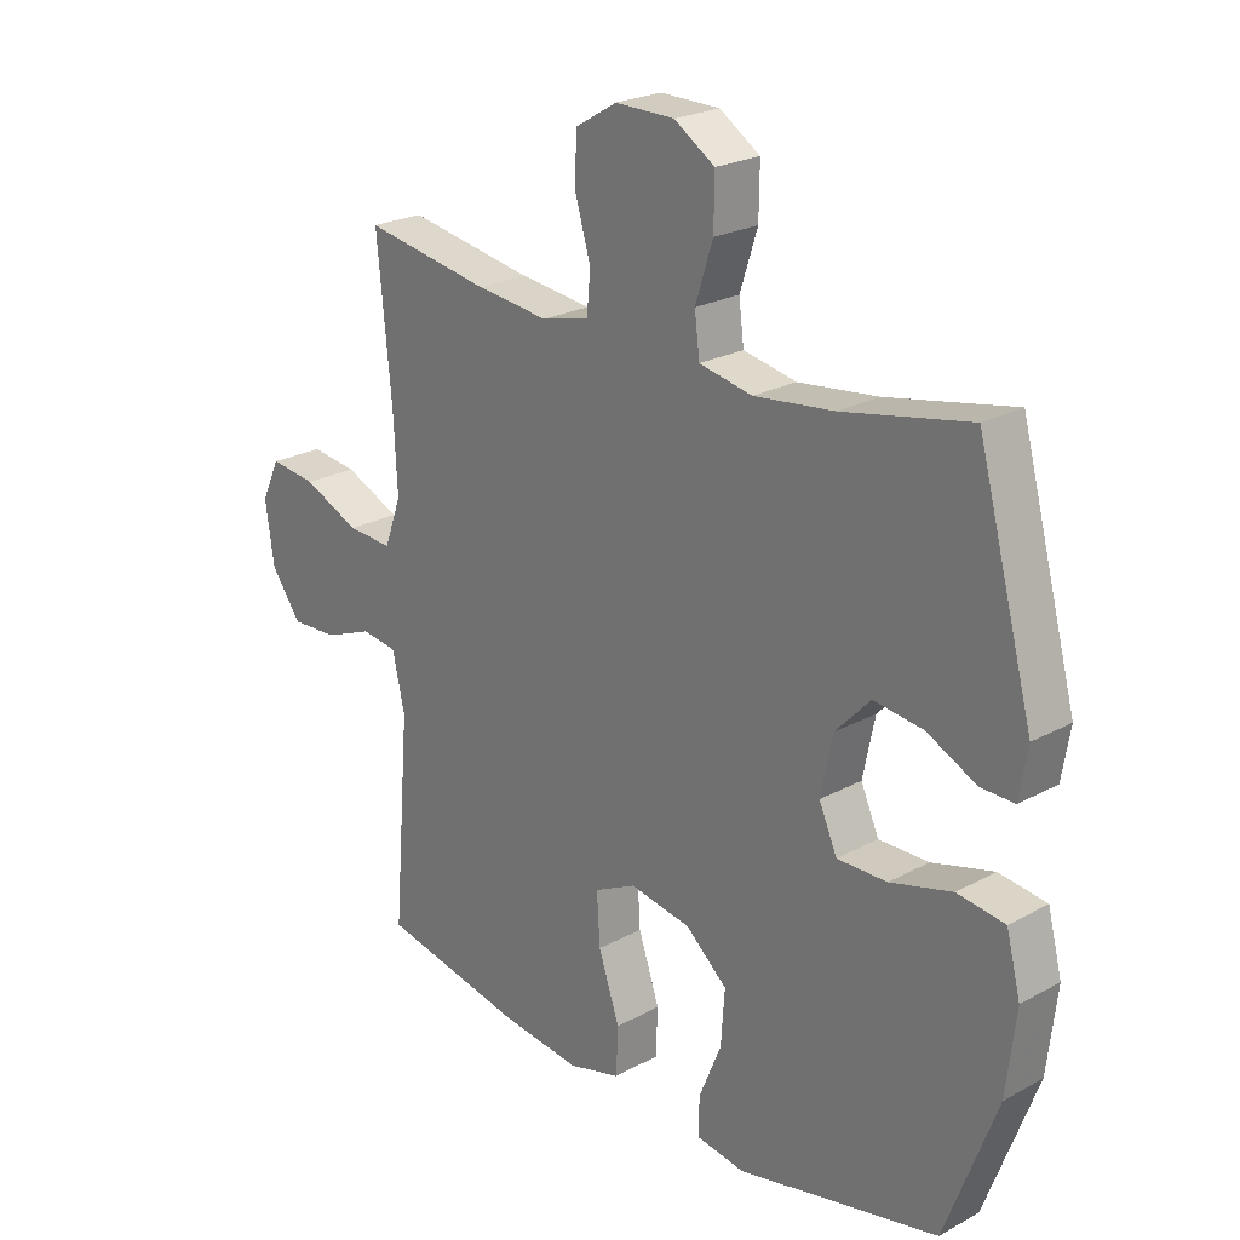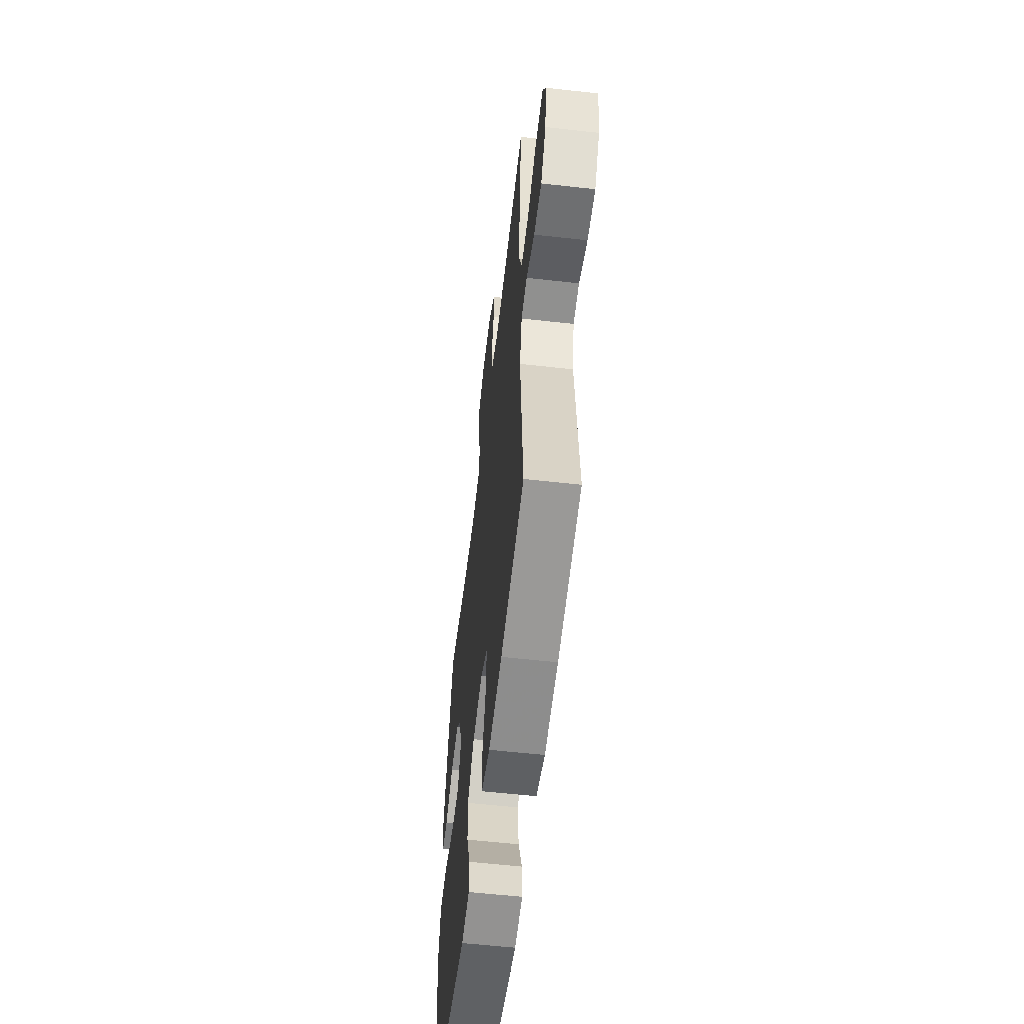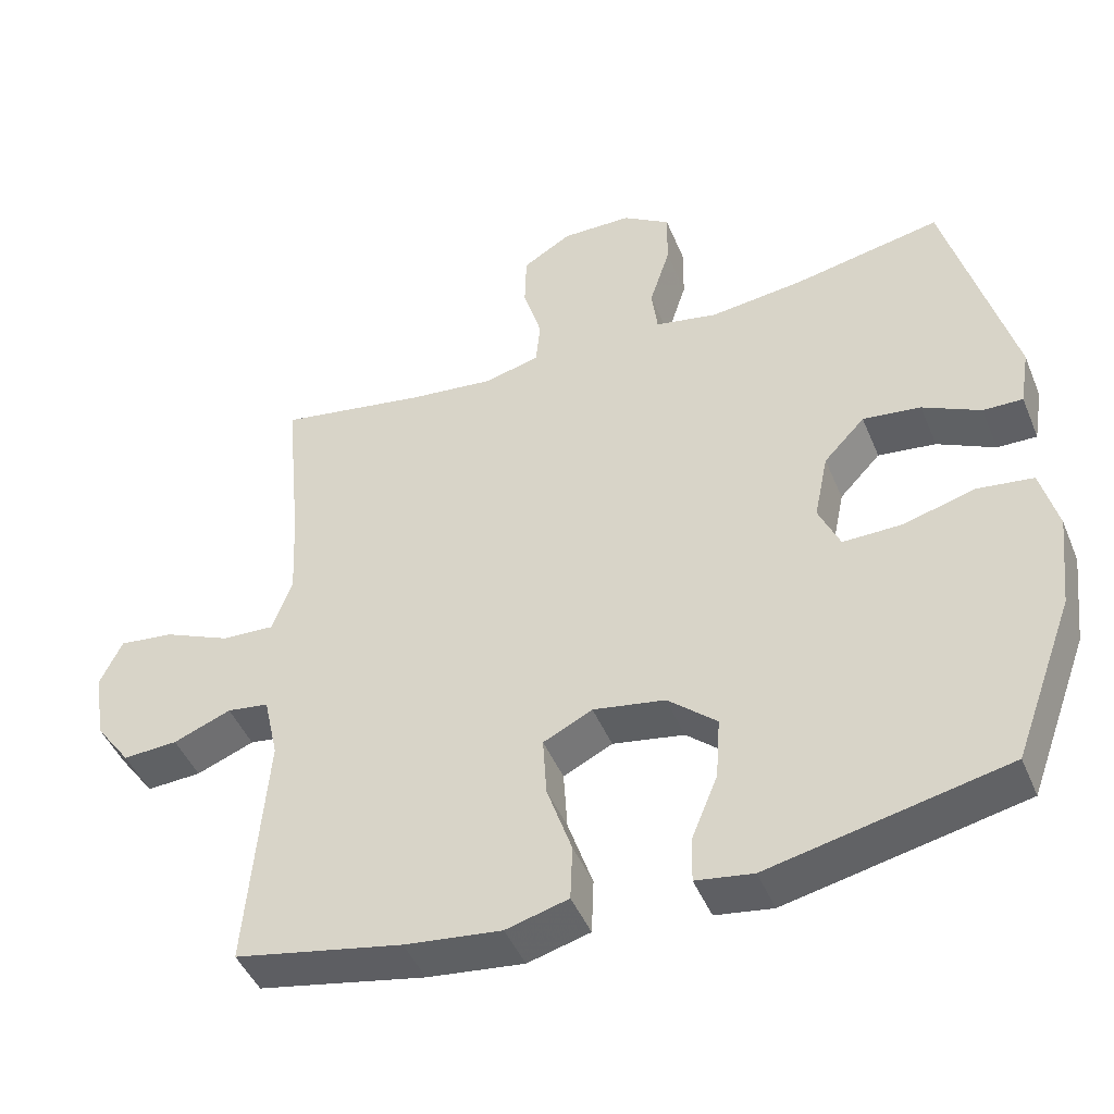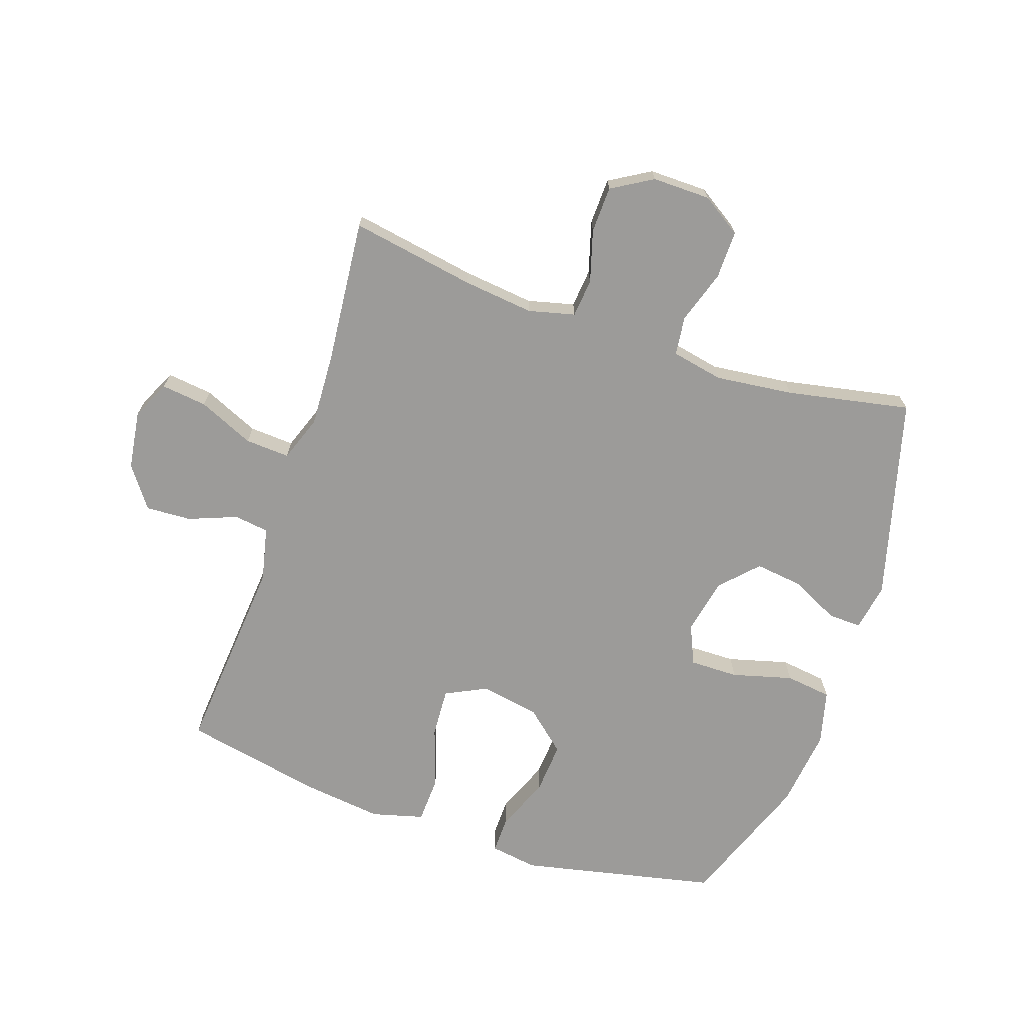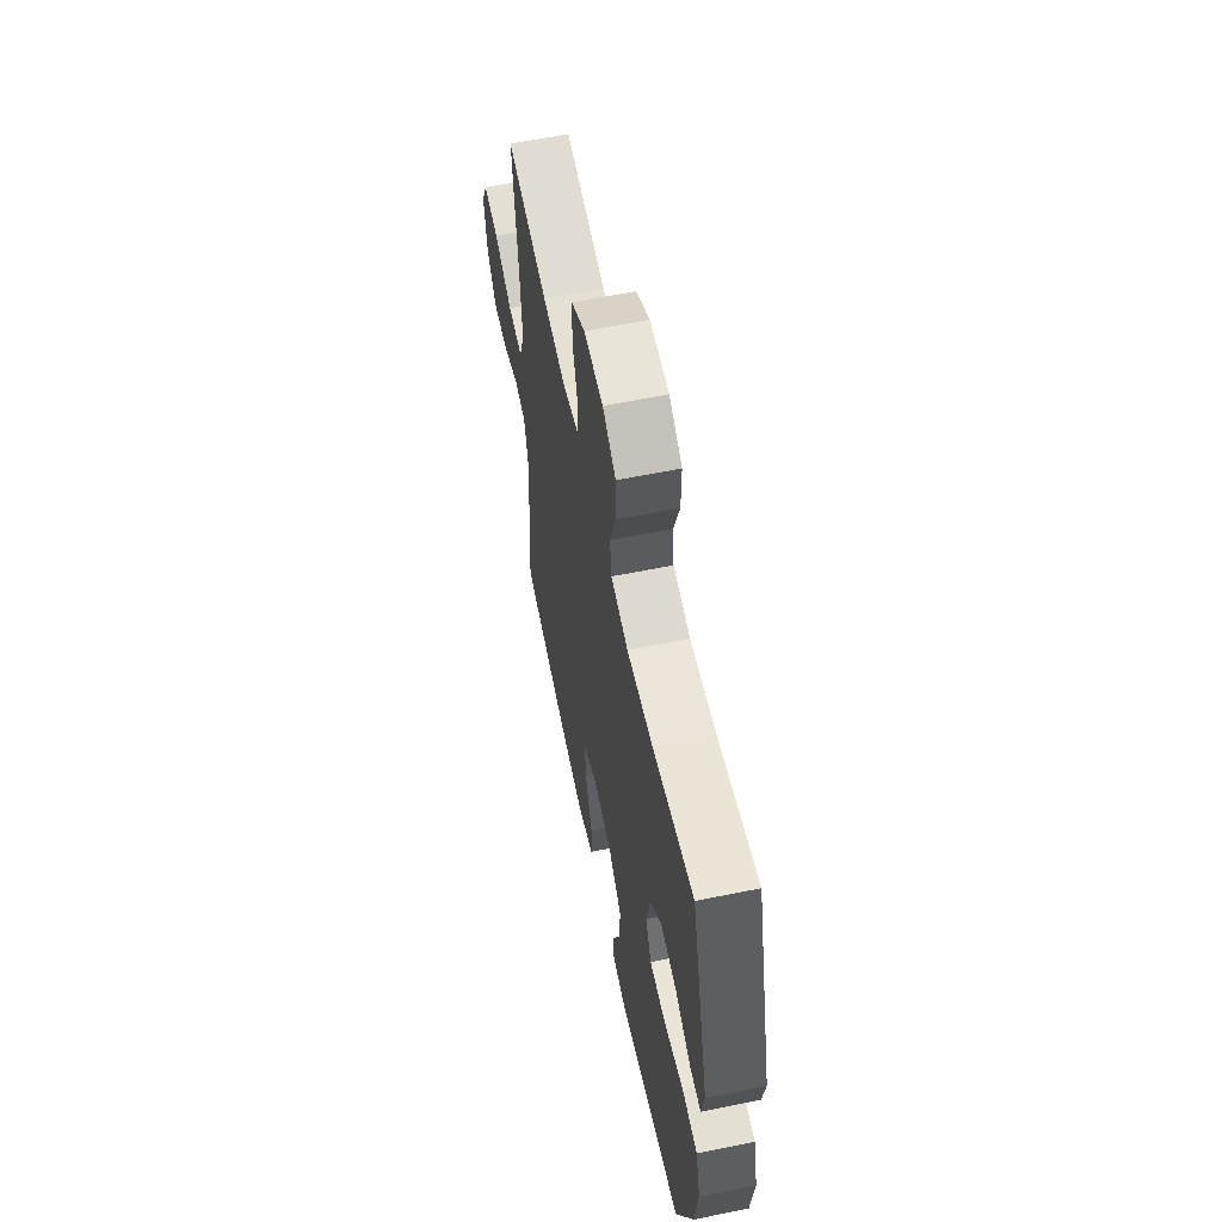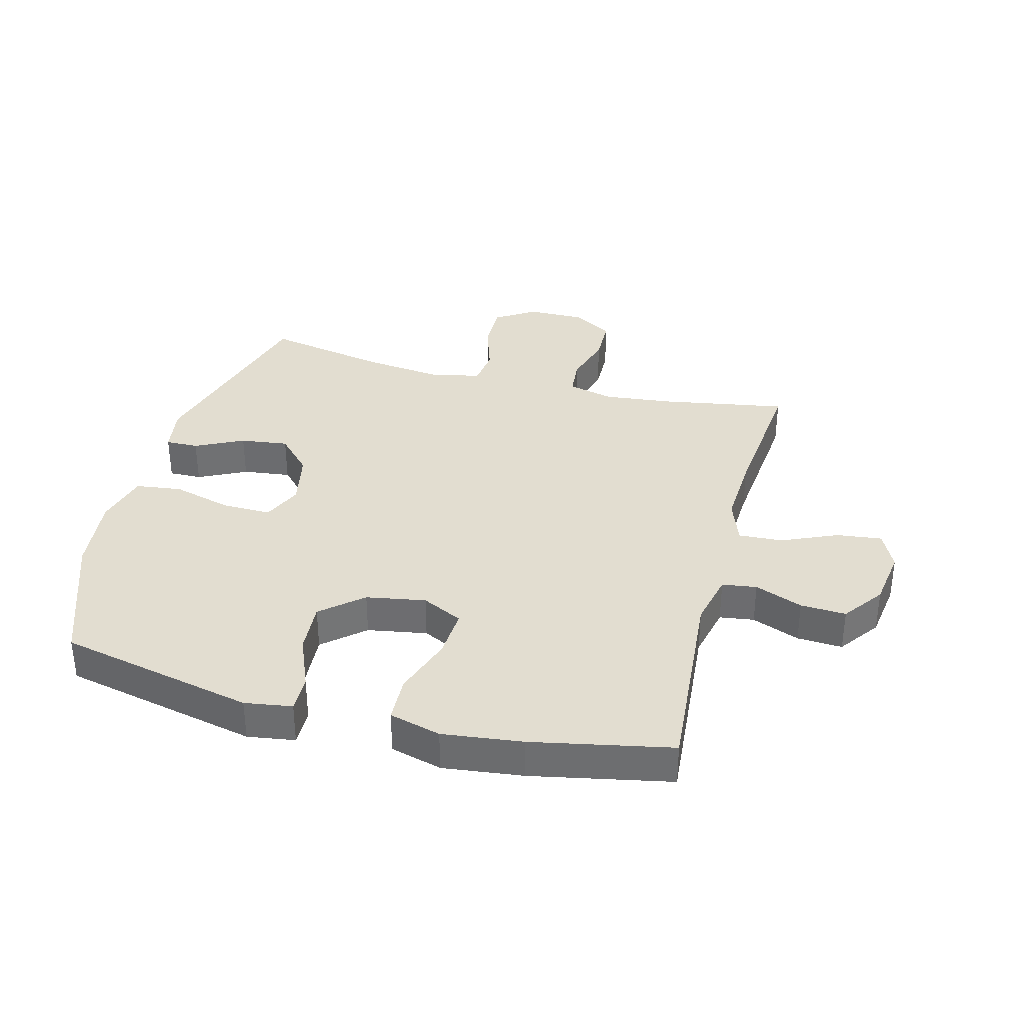
<metadata>
{"format":"obj","ext":"obj","renderer":"f3d","projection":"perspective","resolution":1024,"background":"white","views":[{"elev":23.4,"azim":47.4,"up":"+Z"},{"elev":-57.6,"azim":-96.7,"up":"+Z"},{"elev":-45.5,"azim":21.8,"up":"+Z"},{"elev":-69.8,"azim":-18.8,"up":"+Y"},{"elev":60.2,"azim":78.2,"up":"+Z"},{"elev":35.3,"azim":-165.3,"up":"+Y"}]}
</metadata>
<code>
v -0.5 0.07 0.5
v -0.296 0.07 0.465
v -0.18 0.07 0.452
v -0.104 0.07 0.471
v -0.098 0.07 0.534
v -0.123 0.07 0.619
v -0.121 0.07 0.695
v -0.054 0.07 0.735
v 0.041 0.07 0.734
v 0.106 0.07 0.692
v 0.105 0.07 0.613
v 0.077 0.07 0.526
v 0.085 0.07 0.462
v 0.17 0.07 0.445
v 0.298 0.07 0.46
v 0.5 0.07 0.5
v 0.59 0.07 0.168
v 0.577 0.07 0.09
v 0.523 0.07 0.091
v 0.444 0.07 0.13
v 0.365 0.07 0.14
v 0.309 0.07 0.081
v 0.29 0.07 -0.011
v 0.319 0.07 -0.076
v 0.399 0.07 -0.075
v 0.498 0.07 -0.048
v 0.574 0.07 -0.058
v 0.597 0.07 -0.147
v 0.582 0.07 -0.278
v 0.5 0.07 -0.5
v 0.177 0.07 -0.57
v 0.099 0.07 -0.558
v 0.1 0.07 -0.497
v 0.136 0.07 -0.409
v 0.142 0.07 -0.323
v 0.075 0.07 -0.265
v -0.023 0.07 -0.248
v -0.09 0.07 -0.281
v -0.085 0.07 -0.363
v -0.051 0.07 -0.463
v -0.054 0.07 -0.539
v -0.139 0.07 -0.562
v -0.271 0.07 -0.546
v -0.5 0.07 -0.5
v -0.473 0.07 -0.169
v -0.493 0.07 -0.08
v -0.55 0.07 -0.072
v -0.629 0.07 -0.103
v -0.704 0.07 -0.107
v -0.753 0.07 -0.04
v -0.767 0.07 0.057
v -0.737 0.07 0.12
v -0.662 0.07 0.111
v -0.571 0.07 0.071
v -0.498 0.07 0.067
v -0.471 0.07 0.142
v -0.477 0.07 0.263
v -0.5 0 0.5
v -0.296 0 0.465
v -0.18 0 0.452
v -0.104 0 0.471
v -0.098 0 0.534
v -0.123 0 0.619
v -0.121 0 0.695
v -0.054 0 0.735
v 0.041 0 0.734
v 0.106 0 0.692
v 0.105 0 0.613
v 0.077 0 0.526
v 0.085 0 0.462
v 0.17 0 0.445
v 0.298 0 0.46
v 0.5 0 0.5
v 0.59 0 0.168
v 0.577 0 0.09
v 0.523 0 0.091
v 0.444 0 0.13
v 0.365 0 0.14
v 0.309 0 0.081
v 0.29 0 -0.011
v 0.319 0 -0.076
v 0.399 0 -0.075
v 0.498 0 -0.048
v 0.574 0 -0.058
v 0.597 0 -0.147
v 0.582 0 -0.278
v 0.5 0 -0.5
v 0.177 0 -0.57
v 0.099 0 -0.558
v 0.1 0 -0.497
v 0.136 0 -0.409
v 0.142 0 -0.323
v 0.075 0 -0.265
v -0.023 0 -0.248
v -0.09 0 -0.281
v -0.085 0 -0.363
v -0.051 0 -0.463
v -0.054 0 -0.539
v -0.139 0 -0.562
v -0.271 0 -0.546
v -0.5 0 -0.5
v -0.473 0 -0.169
v -0.493 0 -0.08
v -0.55 0 -0.072
v -0.629 0 -0.103
v -0.704 0 -0.107
v -0.753 0 -0.04
v -0.767 0 0.057
v -0.737 0 0.12
v -0.662 0 0.111
v -0.571 0 0.071
v -0.498 0 0.067
v -0.471 0 0.142
v -0.477 0 0.263
f 52 53 54
f 51 52 54
f 50 51 54
f 49 50 54
f 48 49 54
f 47 48 54
f 46 47 54 55
f 45 46 55 56
f 43 44 45
f 42 43 45
f 41 42 45
f 40 41 45
f 39 40 45
f 38 39 45 56
f 32 33 34
f 31 32 34
f 30 31 34
f 29 30 34
f 28 29 34
f 27 28 34
f 26 27 34
f 25 26 34
f 24 25 34 35
f 23 24 35 36
f 18 19 20
f 17 18 20
f 16 17 20
f 15 16 20
f 14 15 20 21
f 13 14 21 22
f 10 11 12
f 9 10 12
f 8 9 12
f 7 8 12
f 6 7 12
f 5 6 12
f 4 5 12 13
f 23 36 37
f 22 23 37
f 13 22 37
f 4 13 37
f 3 4 37
f 38 56 57
f 37 38 57
f 3 37 57
f 2 3 57
f 1 2 57
f 111 110 109
f 111 109 108
f 111 108 107
f 111 107 106
f 111 106 105
f 111 105 104
f 112 111 104 103
f 113 112 103 102
f 102 101 100
f 102 100 99
f 102 99 98
f 102 98 97
f 102 97 96
f 113 102 96 95
f 91 90 89
f 91 89 88
f 91 88 87
f 91 87 86
f 91 86 85
f 91 85 84
f 91 84 83
f 91 83 82
f 92 91 82 81
f 93 92 81 80
f 77 76 75
f 77 75 74
f 77 74 73
f 77 73 72
f 78 77 72 71
f 79 78 71 70
f 69 68 67
f 69 67 66
f 69 66 65
f 69 65 64
f 69 64 63
f 69 63 62
f 70 69 62 61
f 94 93 80
f 94 80 79
f 94 79 70
f 94 70 61
f 94 61 60
f 114 113 95
f 114 95 94
f 114 94 60
f 114 60 59
f 114 59 58
f 1 58 59 2
f 2 59 60 3
f 3 60 61 4
f 4 61 62 5
f 5 62 63 6
f 6 63 64 7
f 7 64 65 8
f 8 65 66 9
f 9 66 67 10
f 10 67 68 11
f 11 68 69 12
f 12 69 70 13
f 13 70 71 14
f 14 71 72 15
f 15 72 73 16
f 16 73 74 17
f 17 74 75 18
f 18 75 76 19
f 19 76 77 20
f 20 77 78 21
f 21 78 79 22
f 22 79 80 23
f 23 80 81 24
f 24 81 82 25
f 25 82 83 26
f 26 83 84 27
f 27 84 85 28
f 28 85 86 29
f 29 86 87 30
f 30 87 88 31
f 31 88 89 32
f 32 89 90 33
f 33 90 91 34
f 34 91 92 35
f 35 92 93 36
f 36 93 94 37
f 37 94 95 38
f 38 95 96 39
f 39 96 97 40
f 40 97 98 41
f 41 98 99 42
f 42 99 100 43
f 43 100 101 44
f 44 101 102 45
f 45 102 103 46
f 46 103 104 47
f 47 104 105 48
f 48 105 106 49
f 49 106 107 50
f 50 107 108 51
f 51 108 109 52
f 52 109 110 53
f 53 110 111 54
f 54 111 112 55
f 55 112 113 56
f 56 113 114 57
f 57 114 58 1

</code>
